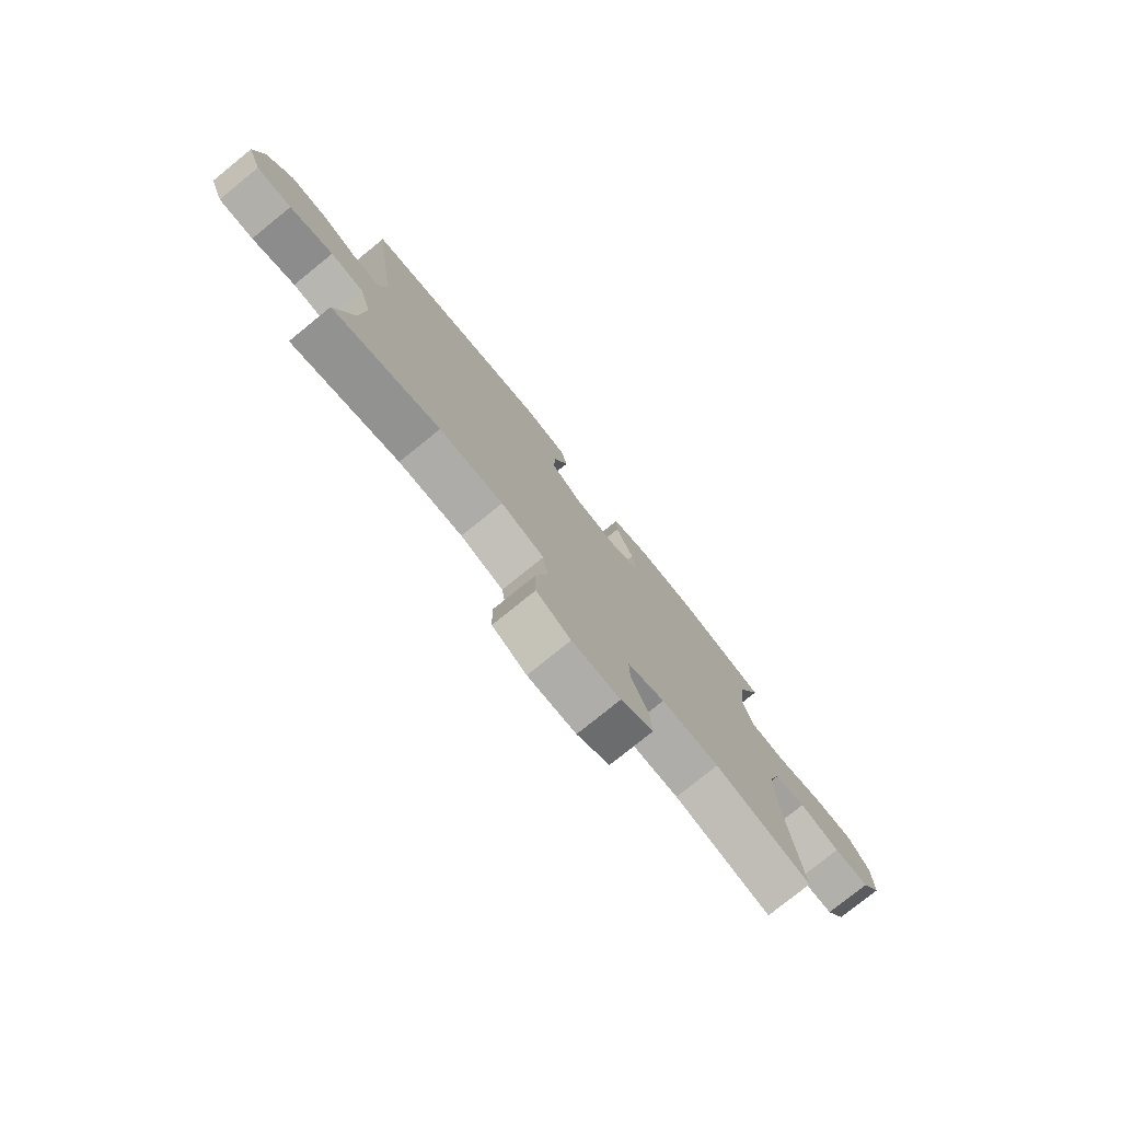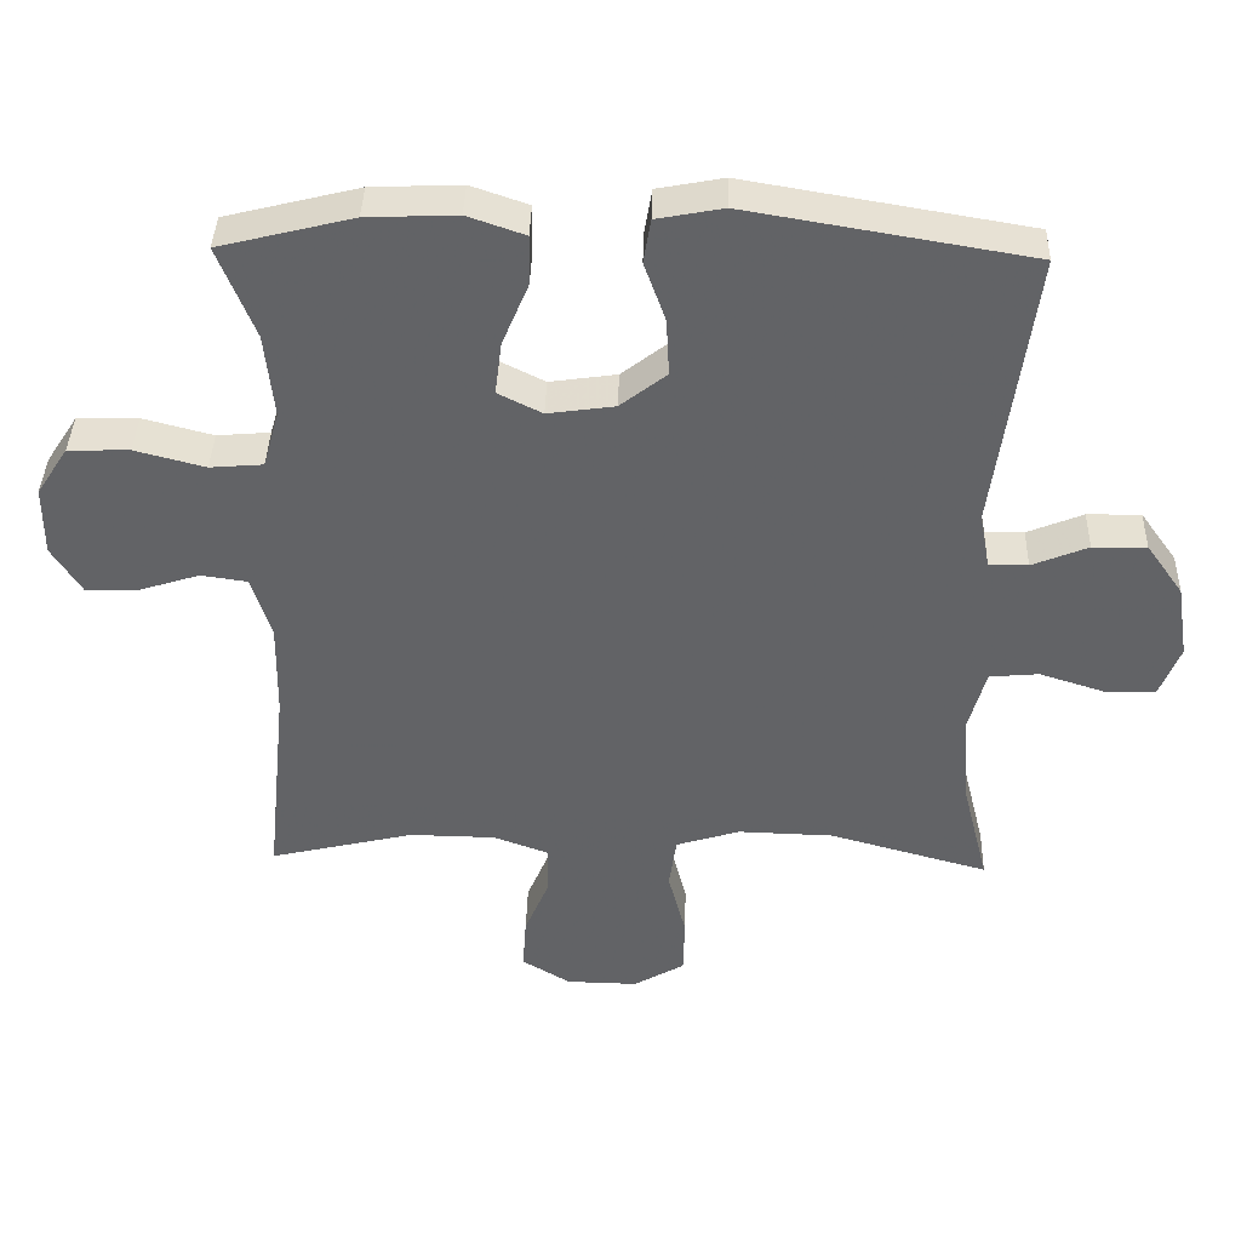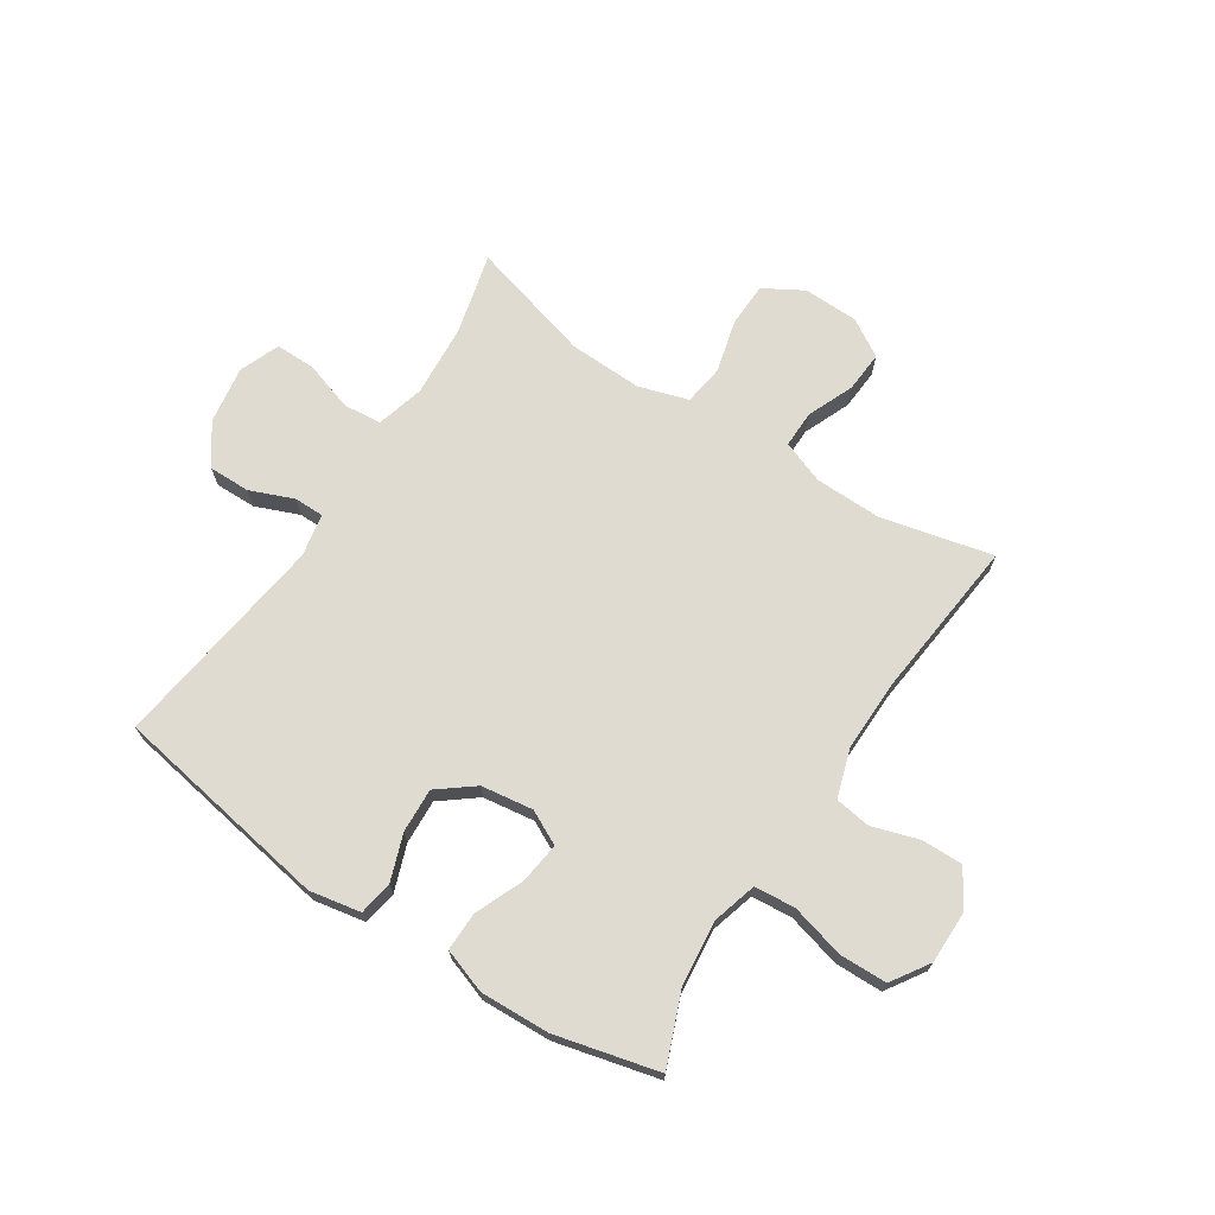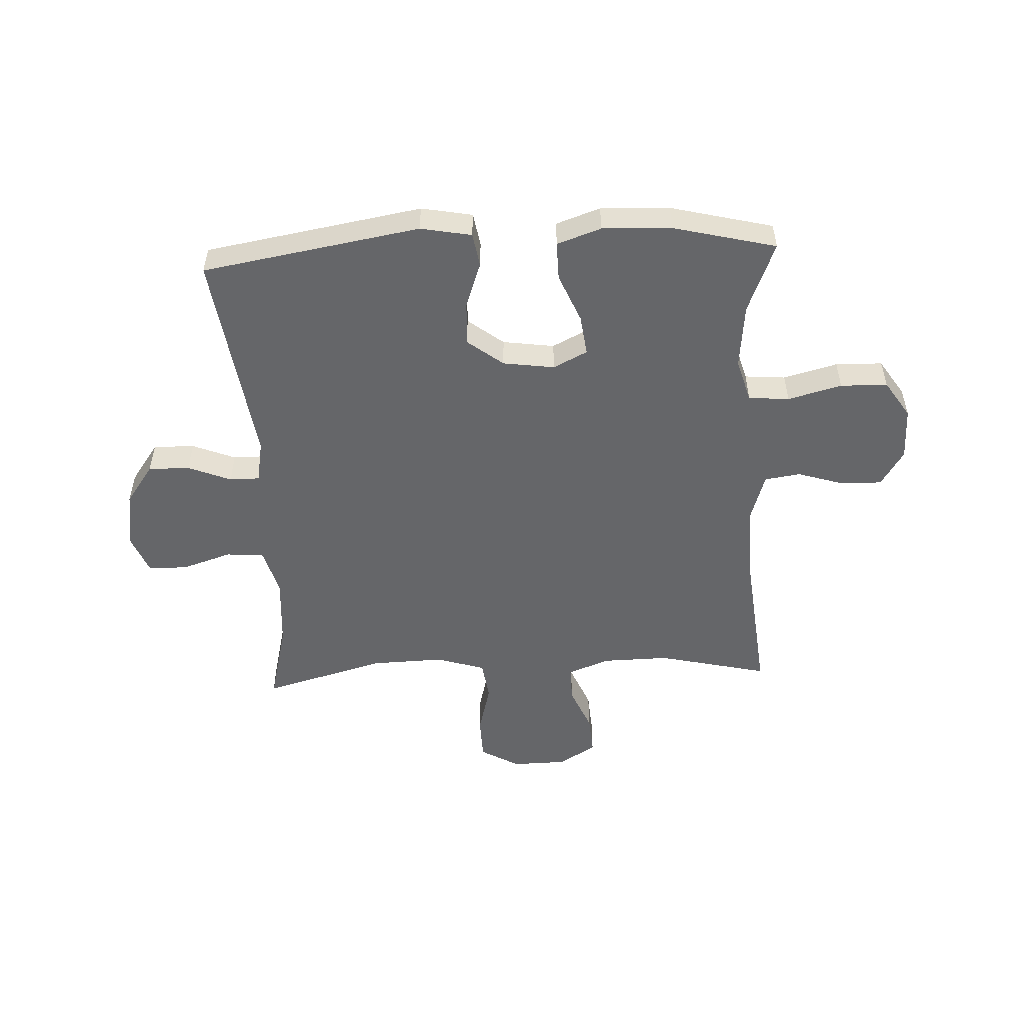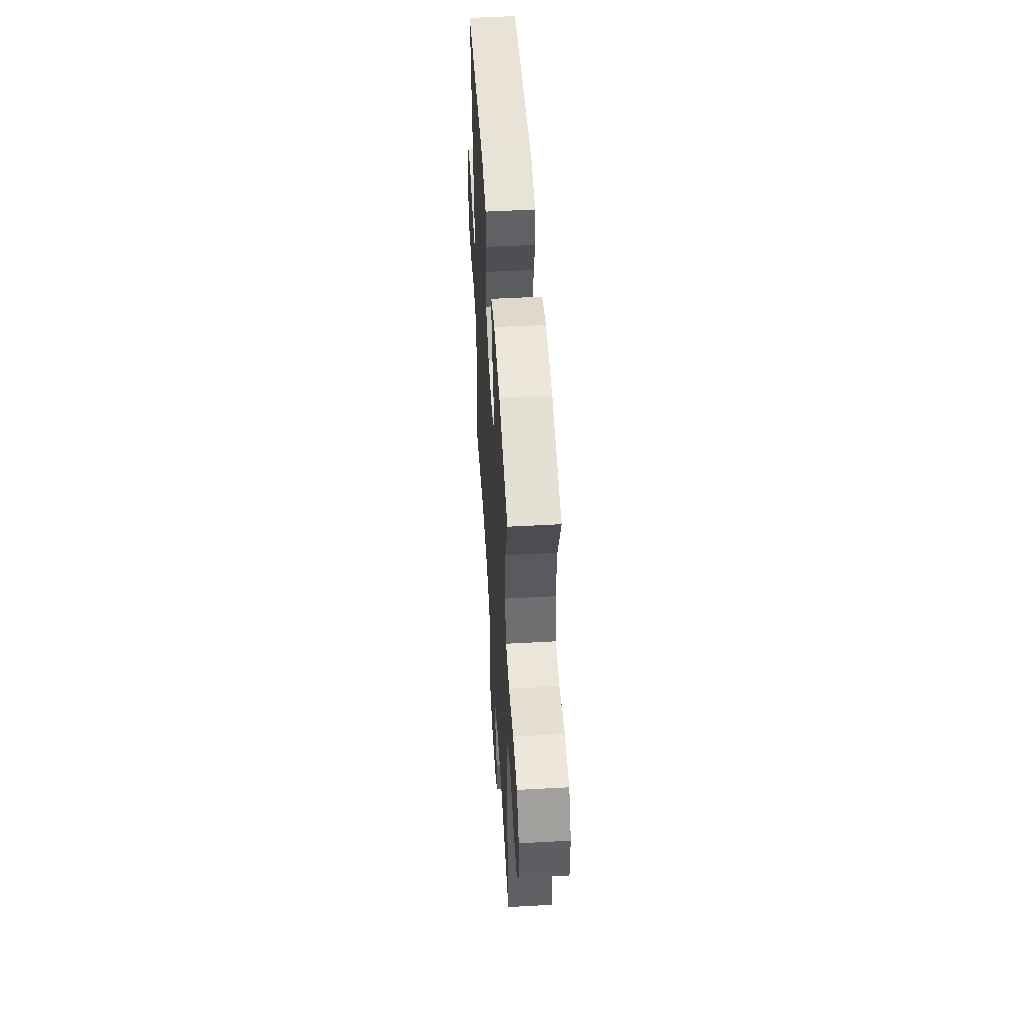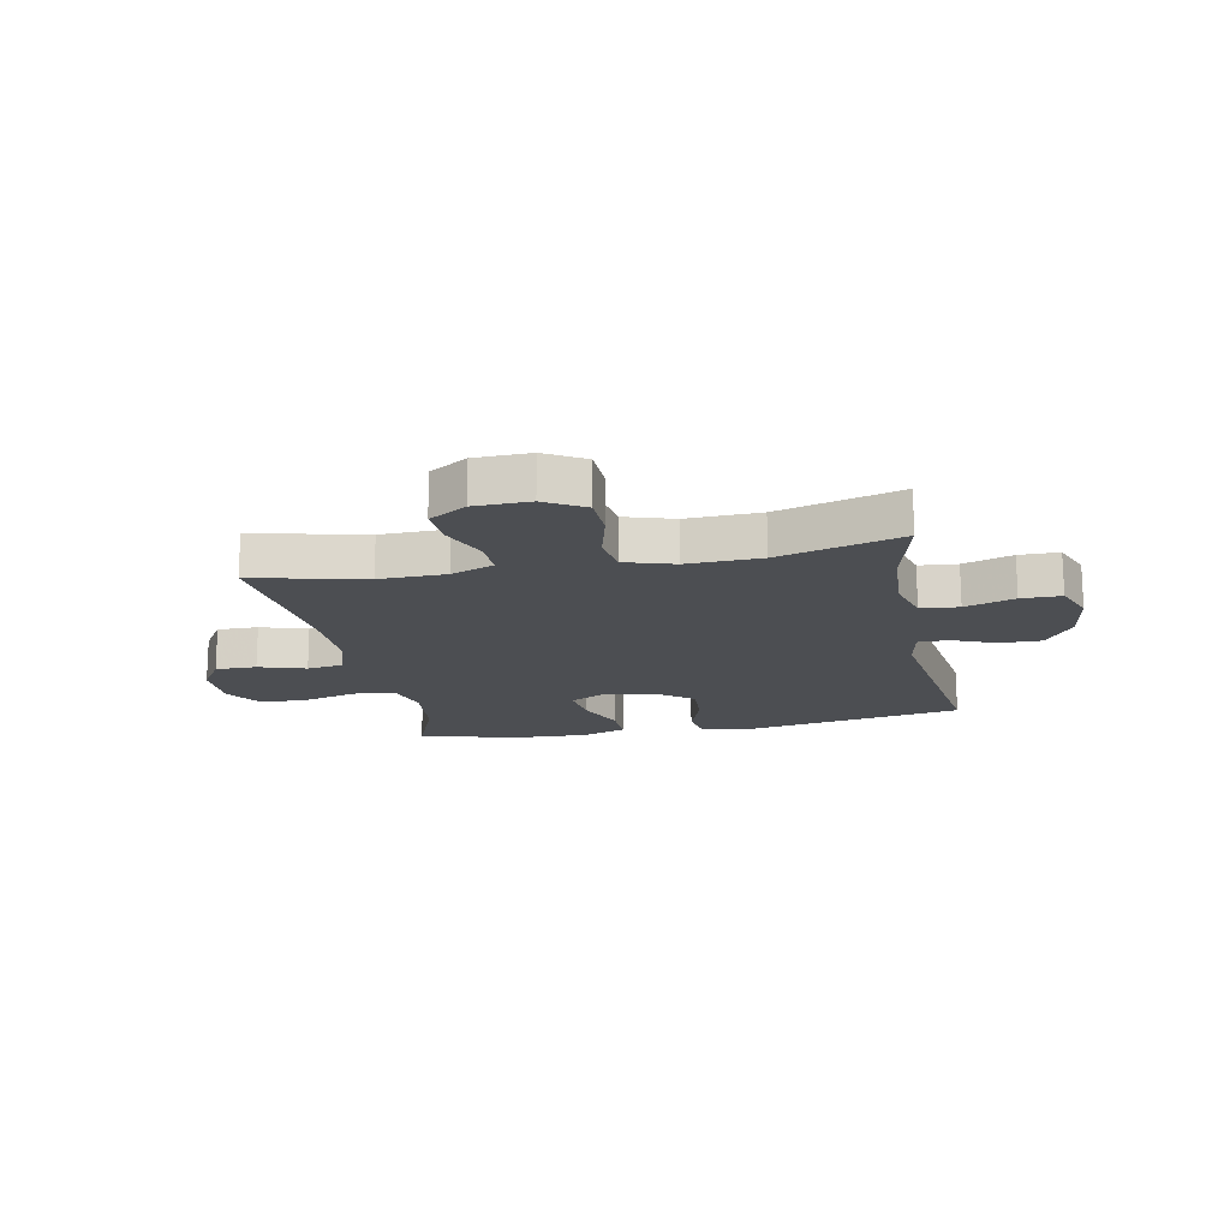
<metadata>
{"format":"obj","ext":"obj","renderer":"f3d","projection":"perspective","resolution":1024,"background":"white","views":[{"elev":-78.0,"azim":-51.0,"up":"+Z"},{"elev":39.0,"azim":-178.4,"up":"+Z"},{"elev":70.2,"azim":33.1,"up":"+Y"},{"elev":-51.9,"azim":2.8,"up":"+Y"},{"elev":51.7,"azim":86.6,"up":"+Z"},{"elev":-16.8,"azim":-168.7,"up":"+Y"}]}
</metadata>
<code>
v -0.5 0.07 -0.5
v -0.464 0.07 -0.357
v -0.455 0.07 -0.23
v -0.478 0.07 -0.146
v -0.545 0.07 -0.14
v -0.632 0.07 -0.168
v -0.702 0.07 -0.168
v -0.73 0.07 -0.097
v -0.714 0.07 0.004
v -0.664 0.07 0.074
v -0.591 0.07 0.073
v -0.515 0.07 0.042
v -0.462 0.07 0.042
v -0.448 0.07 0.117
v -0.5 0.07 0.5
v -0.116 0.07 0.565
v -0.026 0.07 0.548
v -0.016 0.07 0.488
v -0.045 0.07 0.407
v -0.049 0.07 0.329
v 0.014 0.07 0.28
v 0.105 0.07 0.267
v 0.165 0.07 0.297
v 0.156 0.07 0.369
v 0.12 0.07 0.455
v 0.119 0.07 0.523
v 0.197 0.07 0.55
v 0.319 0.07 0.545
v 0.5 0.07 0.5
v 0.45 0.07 0.374
v 0.438 0.07 0.259
v 0.46 0.07 0.182
v 0.532 0.07 0.176
v 0.627 0.07 0.201
v 0.71 0.07 0.199
v 0.753 0.07 0.133
v 0.753 0.07 0.039
v 0.713 0.07 -0.025
v 0.641 0.07 -0.024
v 0.559 0.07 0.002
v 0.496 0.07 -0.007
v 0.469 0.07 -0.092
v 0.471 0.07 -0.22
v 0.5 0.07 -0.5
v 0.304 0.07 -0.454
v 0.187 0.07 -0.456
v 0.112 0.07 -0.484
v 0.113 0.07 -0.549
v 0.147 0.07 -0.63
v 0.152 0.07 -0.702
v 0.086 0.07 -0.742
v -0.011 0.07 -0.744
v -0.08 0.07 -0.704
v -0.082 0.07 -0.626
v -0.058 0.07 -0.534
v -0.068 0.07 -0.463
v -0.155 0.07 -0.436
v -0.284 0.07 -0.44
v -0.5 0 -0.5
v -0.464 0 -0.357
v -0.455 0 -0.23
v -0.478 0 -0.146
v -0.545 0 -0.14
v -0.632 0 -0.168
v -0.702 0 -0.168
v -0.73 0 -0.097
v -0.714 0 0.004
v -0.664 0 0.074
v -0.591 0 0.073
v -0.515 0 0.042
v -0.462 0 0.042
v -0.448 0 0.117
v -0.5 0 0.5
v -0.116 0 0.565
v -0.026 0 0.548
v -0.016 0 0.488
v -0.045 0 0.407
v -0.049 0 0.329
v 0.014 0 0.28
v 0.105 0 0.267
v 0.165 0 0.297
v 0.156 0 0.369
v 0.12 0 0.455
v 0.119 0 0.523
v 0.197 0 0.55
v 0.319 0 0.545
v 0.5 0 0.5
v 0.45 0 0.374
v 0.438 0 0.259
v 0.46 0 0.182
v 0.532 0 0.176
v 0.627 0 0.201
v 0.71 0 0.199
v 0.753 0 0.133
v 0.753 0 0.039
v 0.713 0 -0.025
v 0.641 0 -0.024
v 0.559 0 0.002
v 0.496 0 -0.007
v 0.469 0 -0.092
v 0.471 0 -0.22
v 0.5 0 -0.5
v 0.304 0 -0.454
v 0.187 0 -0.456
v 0.112 0 -0.484
v 0.113 0 -0.549
v 0.147 0 -0.63
v 0.152 0 -0.702
v 0.086 0 -0.742
v -0.011 0 -0.744
v -0.08 0 -0.704
v -0.082 0 -0.626
v -0.058 0 -0.534
v -0.068 0 -0.463
v -0.155 0 -0.436
v -0.284 0 -0.44
f 52 53 54 55
f 52 55 56
f 51 52 56
f 48 49 50 51
f 47 48 51 56
f 46 47 56 57
f 43 44 45
f 42 43 45 46
f 41 42 46 57
f 37 38 39 40
f 37 40 41
f 36 37 41
f 33 34 35 36
f 32 33 36 41
f 31 32 41 57
f 27 28 29 30
f 24 25 26 27
f 23 24 27 30
f 22 23 30 31
f 16 17 18 19
f 14 15 16 19
f 13 14 19 20
f 9 10 11 12
f 9 12 13
f 8 9 13
f 5 6 7 8
f 4 5 8 13
f 3 4 13 20
f 58 1 2
f 22 31 57 58
f 21 22 58 2
f 2 3 20 21
f 113 112 111 110
f 114 113 110
f 114 110 109
f 109 108 107 106
f 114 109 106 105
f 115 114 105 104
f 103 102 101
f 104 103 101 100
f 115 104 100 99
f 98 97 96 95
f 99 98 95
f 99 95 94
f 94 93 92 91
f 99 94 91 90
f 115 99 90 89
f 88 87 86 85
f 85 84 83 82
f 88 85 82 81
f 89 88 81 80
f 77 76 75 74
f 77 74 73 72
f 78 77 72 71
f 70 69 68 67
f 71 70 67
f 71 67 66
f 66 65 64 63
f 71 66 63 62
f 78 71 62 61
f 60 59 116
f 116 115 89 80
f 60 116 80 79
f 79 78 61 60
f 1 59 60 2
f 2 60 61 3
f 3 61 62 4
f 4 62 63 5
f 5 63 64 6
f 6 64 65 7
f 7 65 66 8
f 8 66 67 9
f 9 67 68 10
f 10 68 69 11
f 11 69 70 12
f 12 70 71 13
f 13 71 72 14
f 14 72 73 15
f 15 73 74 16
f 16 74 75 17
f 17 75 76 18
f 18 76 77 19
f 19 77 78 20
f 20 78 79 21
f 21 79 80 22
f 22 80 81 23
f 23 81 82 24
f 24 82 83 25
f 25 83 84 26
f 26 84 85 27
f 27 85 86 28
f 28 86 87 29
f 29 87 88 30
f 30 88 89 31
f 31 89 90 32
f 32 90 91 33
f 33 91 92 34
f 34 92 93 35
f 35 93 94 36
f 36 94 95 37
f 37 95 96 38
f 38 96 97 39
f 39 97 98 40
f 40 98 99 41
f 41 99 100 42
f 42 100 101 43
f 43 101 102 44
f 44 102 103 45
f 45 103 104 46
f 46 104 105 47
f 47 105 106 48
f 48 106 107 49
f 49 107 108 50
f 50 108 109 51
f 51 109 110 52
f 52 110 111 53
f 53 111 112 54
f 54 112 113 55
f 55 113 114 56
f 56 114 115 57
f 57 115 116 58
f 58 116 59 1

</code>
